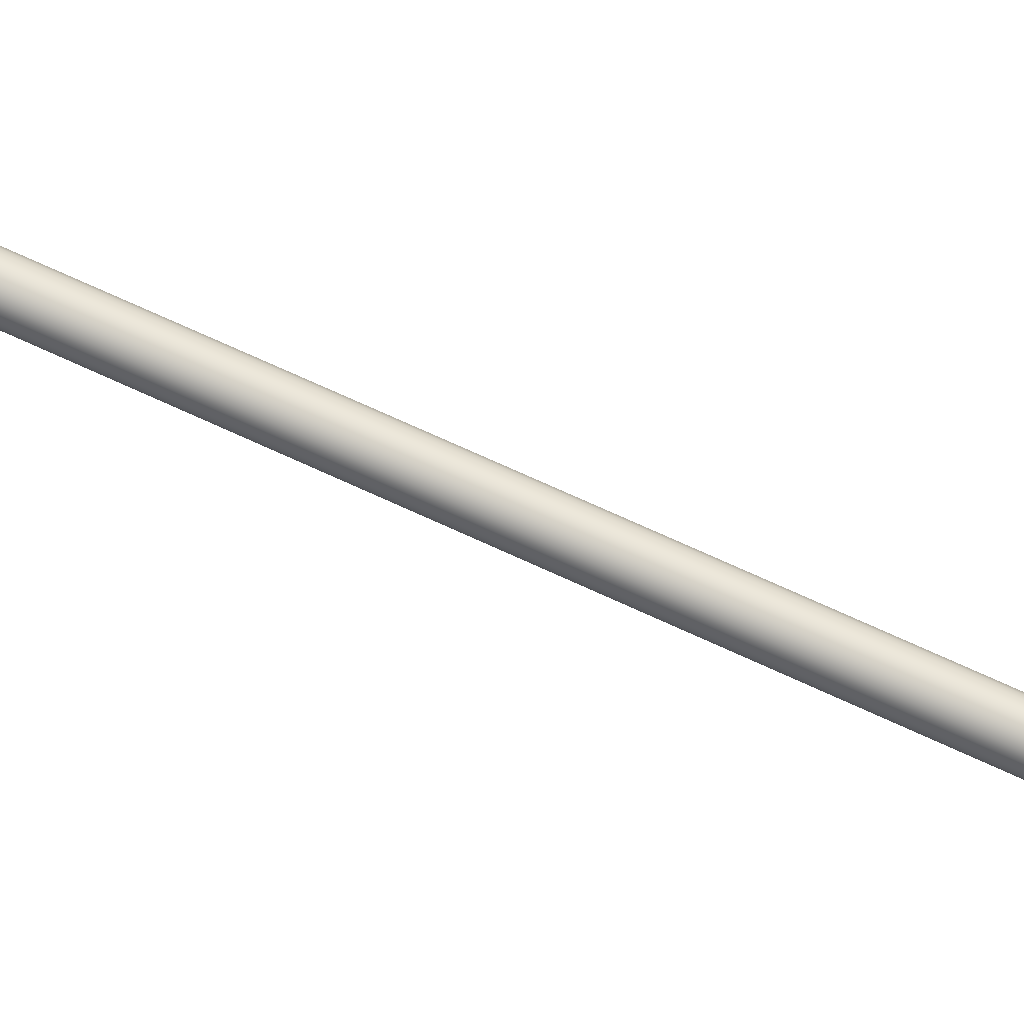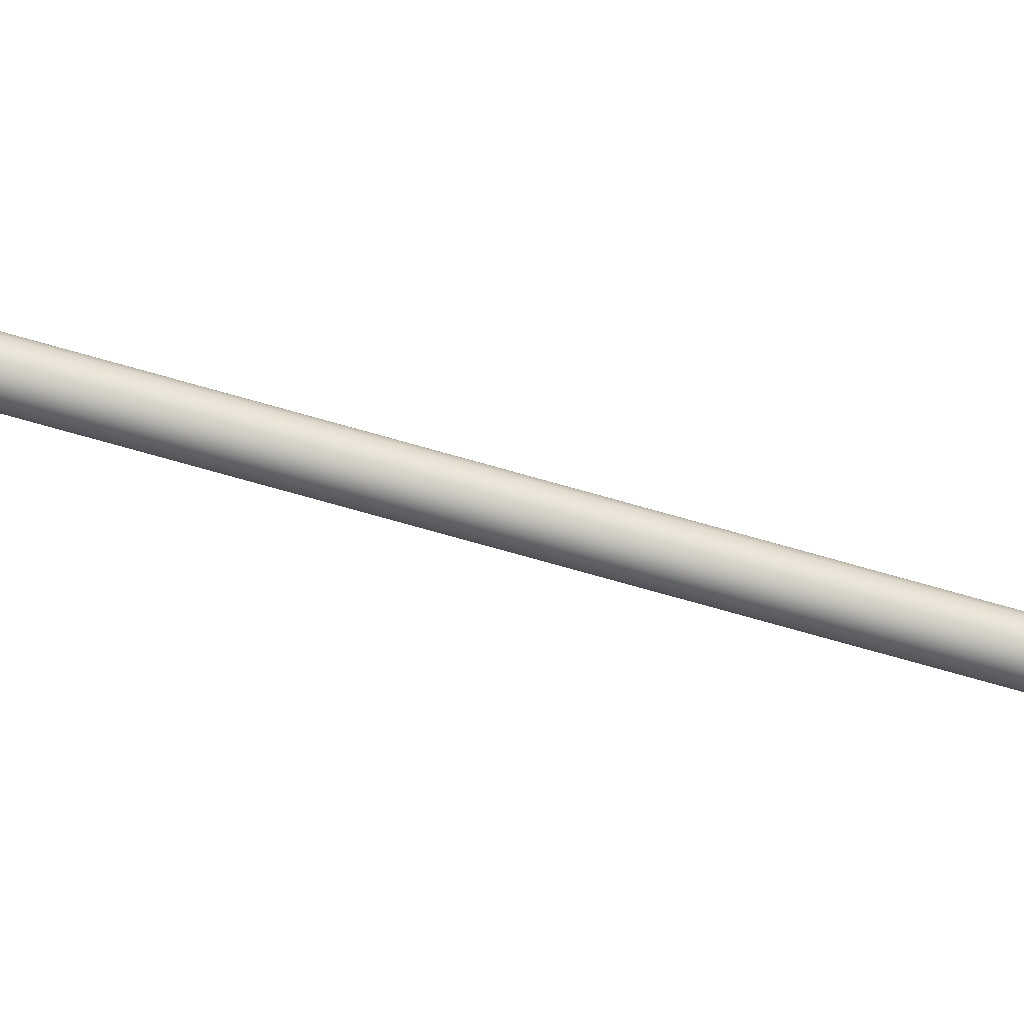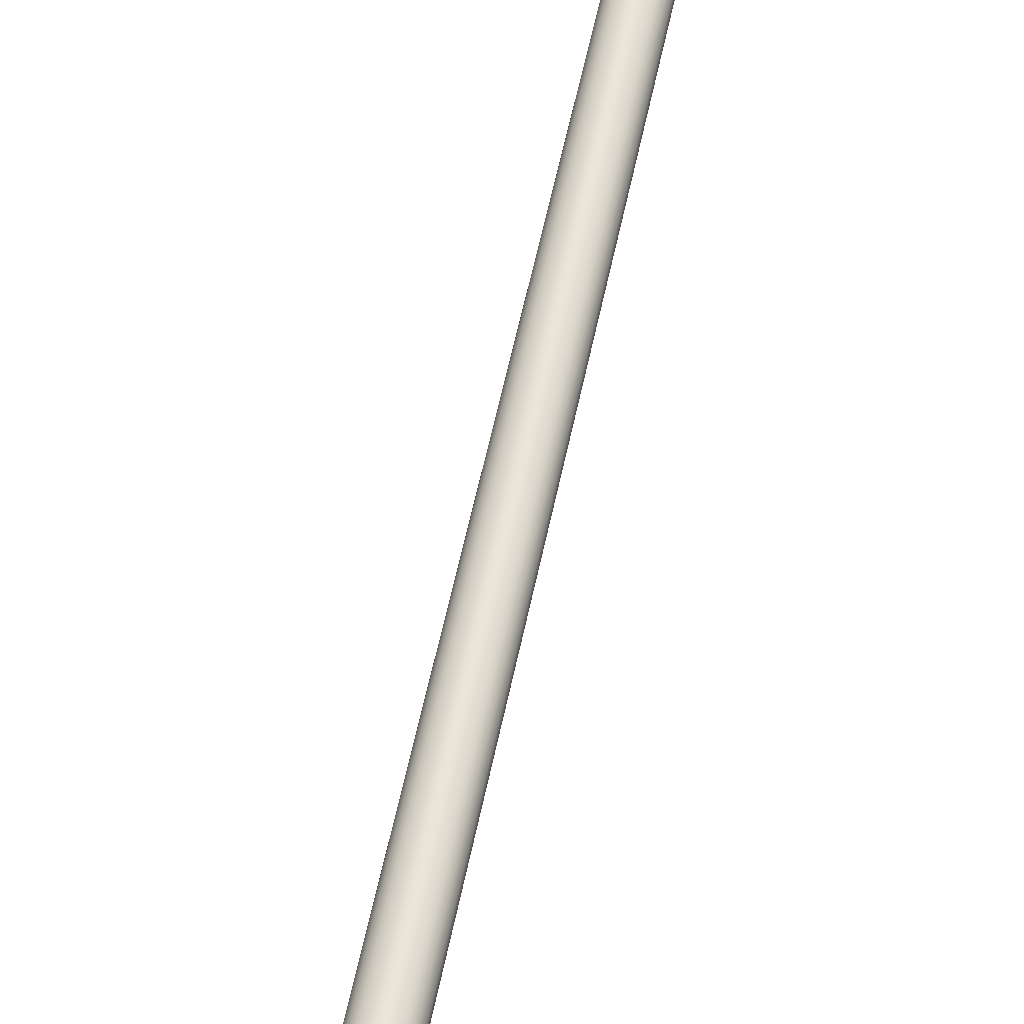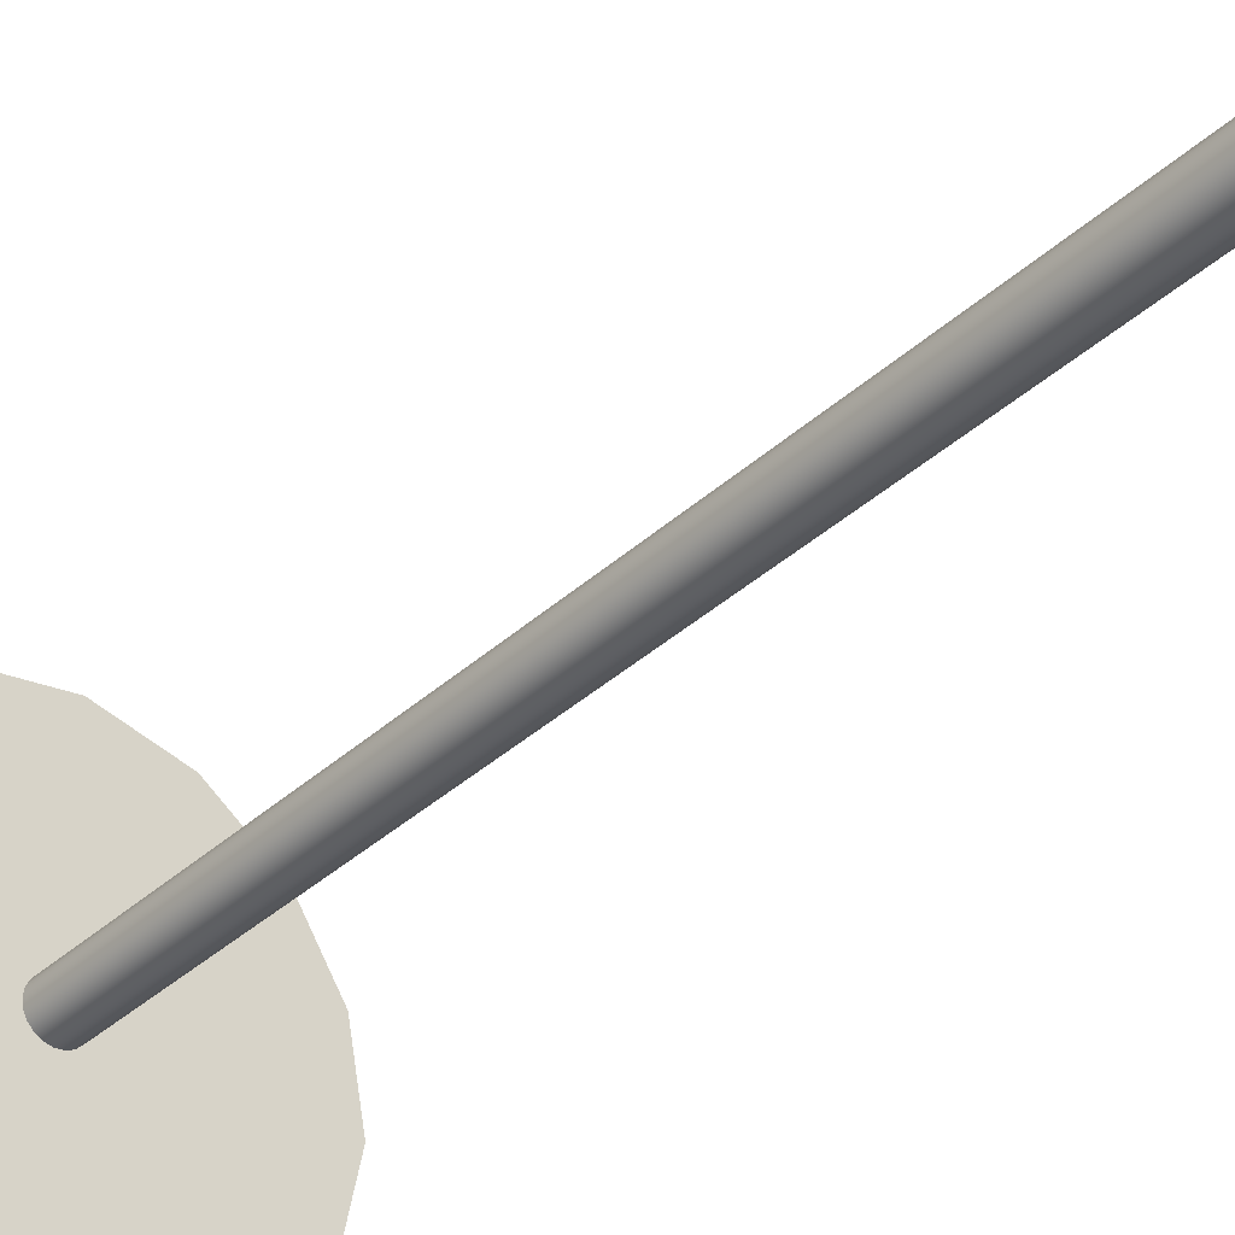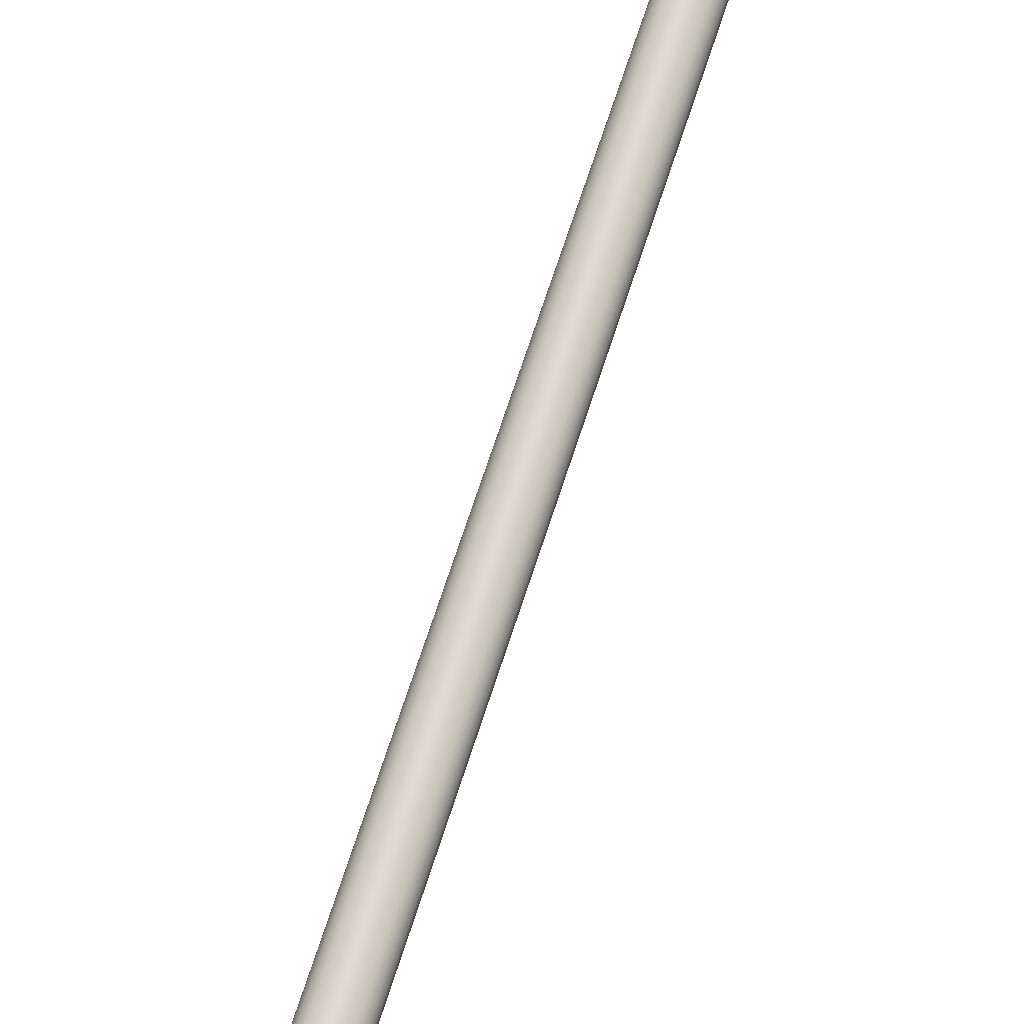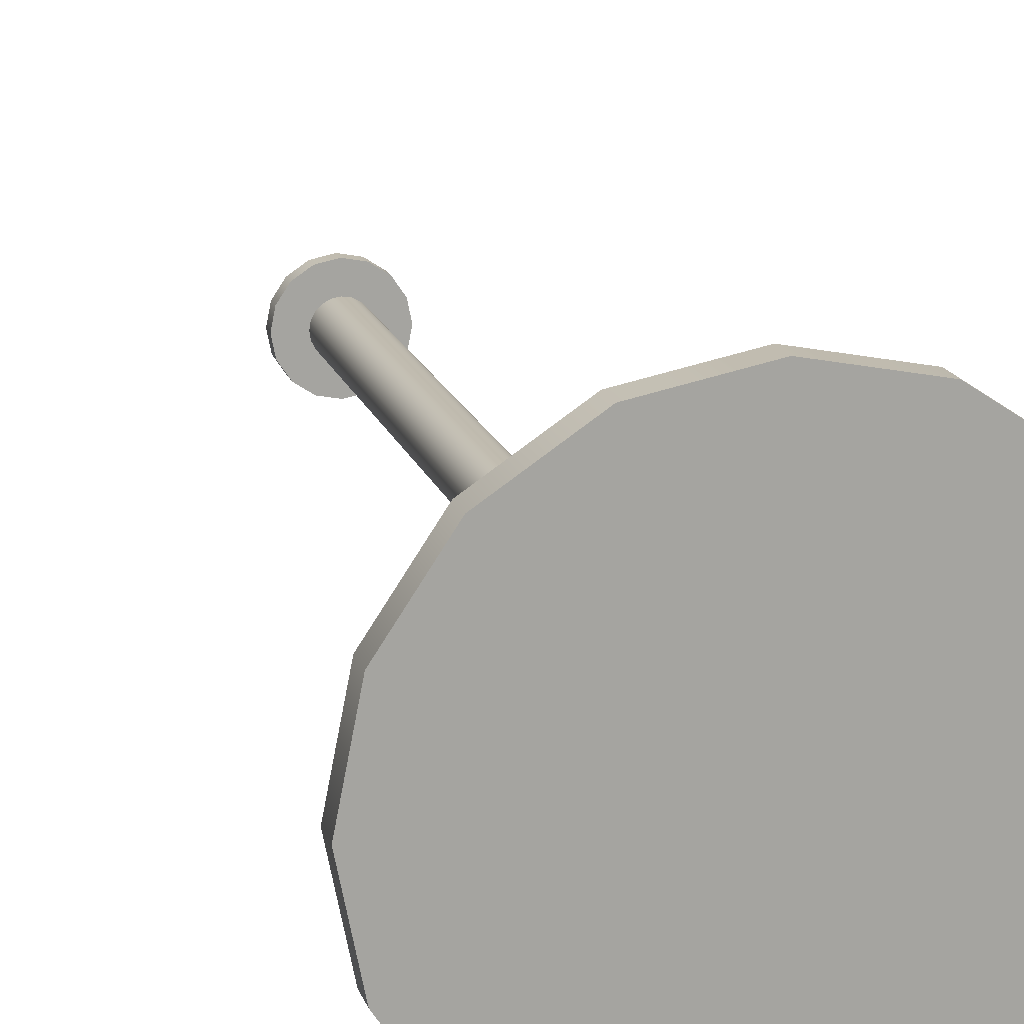
<metadata>
{"format":"obj","ext":"obj","renderer":"f3d","projection":"perspective","resolution":1024,"background":"white","views":[{"elev":73.7,"azim":-65.5,"up":"+Z"},{"elev":-77.8,"azim":-105.6,"up":"+Z"},{"elev":59.3,"azim":11.9,"up":"+Z"},{"elev":-37.1,"azim":139.4,"up":"+Z"},{"elev":71.0,"azim":18.1,"up":"+Z"},{"elev":16.4,"azim":-14.7,"up":"+Z"}]}
</metadata>
<code>
g VFX_RedCarpet_Pole
v 0.00219 0.04503 -0.000907
v 0.00219 0.04577 -0.000907
v 0.001676 0.04577 -0.001676
v 0.001676 0.04503 -0.001676
v 0.000907 0.04577 -0.00219
v 0.000907 0.04503 -0.00219
v 1.201e-09 0.04577 -0.00237
v 1.201e-09 0.04503 -0.00237
v -0.000907 0.04577 -0.00219
v -0.000907 0.04503 -0.00219
v -0.001676 0.04577 -0.001676
v -0.001676 0.04503 -0.001676
v -0.00219 0.04577 -0.000907
v -0.00219 0.04503 -0.000907
v -0.00237 0.04577 -8.476e-10
v -0.00237 0.04503 -8.476e-10
v -0.00219 0.04577 0.000907
v -0.00219 0.04503 0.000907
v -0.001676 0.04577 0.001676
v -0.001676 0.04503 0.001676
v -0.000907 0.04577 0.00219
v -0.000907 0.04503 0.00219
v -3.532e-10 0.04577 0.00237
v -3.532e-10 0.04503 0.00237
v 0.000907 0.04577 0.00219
v 0.000907 0.04503 0.00219
v 0.001676 0.04577 0.001676
v 0.001676 0.04503 0.001676
v 0.00219 0.04577 0.000907
v 0.00219 0.04503 0.000907
v 0.00237 0.04577 0
v 0.00237 0.04503 0
v 0.00219 0.04577 -0.000907
v 0.00219 0.04503 -0.000907
v 0.001029 0.001112 -0.0003343
v 0.001029 0.04623 -0.0003343
v 0.0008753 0.04623 -0.0006359
v 0.0008753 0.001112 -0.0006359
v 0.0006359 0.04623 -0.0008753
v 0.0006359 0.001112 -0.0008753
v 0.0003343 0.04623 -0.001029
v 0.0003343 0.001112 -0.001029
v -4.928e-12 0.04623 -0.001082
v -2.76e-11 0.001112 -0.001082
v -0.0003343 0.04623 -0.001029
v -0.0003343 0.001112 -0.001029
v -0.0006359 0.04623 -0.0008753
v -0.0006359 0.001112 -0.0008753
v -0.0008753 0.04623 -0.0006359
v -0.0008753 0.001112 -0.0006359
v -0.001029 0.04623 -0.0003343
v -0.001029 0.001112 -0.0003343
v -0.001082 0.04623 2.171e-09
v -0.001082 0.001112 2.291e-10
v -0.001029 0.04623 0.0003343
v -0.001029 0.001112 0.0003343
v -0.0008753 0.04623 0.0006359
v -0.0008753 0.001112 0.0006359
v -0.0006359 0.04623 0.0008753
v -0.0006359 0.001112 0.0008753
v -0.0003343 0.04623 0.001029
v -0.0003343 0.001112 0.001029
v -3.717e-11 0.04623 0.001082
v -5.985e-11 0.001112 0.001082
v 0.0003343 0.04623 0.001029
v 0.0003343 0.001112 0.001029
v 0.0006359 0.04623 0.0008753
v 0.0006359 0.001112 0.0008753
v 0.0008753 0.04623 0.0006359
v 0.0008753 0.001112 0.0006359
v 0.001029 0.04623 0.0003343
v 0.001029 0.001112 0.0003343
v 0.001082 0.04623 2.171e-09
v 0.001082 0.001112 2.291e-10
v 0.001029 0.04623 -0.0003343
v 0.001029 0.001112 -0.0003343
v 0.009239 0 -0.003827
v 0.009239 0.001112 -0.003827
v 0.007071 0.001112 -0.007071
v 0.007071 0 -0.007071
v 0.003827 0.001112 -0.009239
v 0.003827 0 -0.009239
v 5.066e-09 0.001112 -0.01
v 5.066e-09 0 -0.01
v -0.003827 0.001112 -0.009239
v -0.003827 0 -0.009239
v -0.007071 0.001112 -0.007071
v -0.007071 0 -0.007071
v -0.009239 0.001112 -0.003827
v -0.009239 0 -0.003827
v -0.01 0.001112 -3.576e-09
v -0.01 0 -3.576e-09
v -0.009239 0.001112 0.003827
v -0.009239 0 0.003827
v -0.007071 0.001112 0.007071
v -0.007071 0 0.007071
v -0.003827 0.001112 0.009239
v -0.003827 0 0.009239
v -1.49e-09 0.001112 0.01
v -1.49e-09 0 0.01
v 0.003827 0.001112 0.009239
v 0.003827 0 0.009239
v 0.007071 0.001112 0.007071
v 0.007071 0 0.007071
v 0.009239 0.001112 0.003827
v 0.009239 0 0.003827
v 0.01 0.001112 0
v 0.01 0 0
v 0.009239 0.001112 -0.003827
v 0.009239 0 -0.003827
v 0.009239 0.001112 0.003827
v -0 0.001112 0
v 0.01 0.001112 0
v 0.007071 0.001112 0.007071
v 0.009239 0.001112 -0.003827
v 0.003827 0.001112 0.009239
v 0.007071 0.001112 -0.007071
v -1.49e-09 0.001112 0.01
v 0.003827 0.001112 -0.009239
v -0.003827 0.001112 0.009239
v 5.066e-09 0.001112 -0.01
v -0.007071 0.001112 0.007071
v -0.003827 0.001112 -0.009239
v -0.009239 0.001112 0.003827
v -0.007071 0.001112 -0.007071
v -0.01 0.001112 -3.576e-09
v -0.009239 0.001112 -0.003827
v 0.01 0 0
v -0 0 0
v 0.009239 0 0.003827
v 0.009239 0 -0.003827
v 0.007071 0 0.007071
v 0.007071 0 -0.007071
v 0.003827 0 0.009239
v 0.003827 0 -0.009239
v -1.49e-09 0 0.01
v 5.066e-09 0 -0.01
v -0.003827 0 0.009239
v -0.003827 0 -0.009239
v -0.007071 0 0.007071
v -0.007071 0 -0.007071
v -0.009239 0 0.003827
v -0.009239 0 -0.003827
v -0.01 0 -3.576e-09
v 0.001029 0.04623 0.0003343
v -4.928e-12 0.04623 2.171e-09
v 0.001082 0.04623 2.171e-09
v 0.0008753 0.04623 0.0006359
v 0.001029 0.04623 -0.0003343
v 0.0006359 0.04623 0.0008753
v 0.0008753 0.04623 -0.0006359
v 0.0003343 0.04623 0.001029
v 0.0006359 0.04623 -0.0008753
v -3.717e-11 0.04623 0.001082
v 0.0003343 0.04623 -0.001029
v -0.0003343 0.04623 0.001029
v -4.928e-12 0.04623 -0.001082
v -0.0006359 0.04623 0.0008753
v -0.0003343 0.04623 -0.001029
v -0.0008753 0.04623 0.0006359
v -0.0006359 0.04623 -0.0008753
v -0.001029 0.04623 0.0003343
v -0.0008753 0.04623 -0.0006359
v -0.001082 0.04623 2.171e-09
v -0.001029 0.04623 -0.0003343
v 0.001082 0.001112 2.291e-10
v -2.76e-11 0.001112 2.291e-10
v 0.001029 0.001112 0.0003343
v 0.001029 0.001112 -0.0003343
v 0.0008753 0.001112 0.0006359
v 0.0008753 0.001112 -0.0006359
v 0.0006359 0.001112 0.0008753
v 0.0006359 0.001112 -0.0008753
v 0.0003343 0.001112 0.001029
v 0.0003343 0.001112 -0.001029
v -5.985e-11 0.001112 0.001082
v -2.76e-11 0.001112 -0.001082
v -0.0003343 0.001112 0.001029
v -0.0003343 0.001112 -0.001029
v -0.0006359 0.001112 0.0008753
v -0.0006359 0.001112 -0.0008753
v -0.0008753 0.001112 0.0006359
v -0.0008753 0.001112 -0.0006359
v -0.001029 0.001112 0.0003343
v -0.001029 0.001112 -0.0003343
v -0.001082 0.001112 2.291e-10
v 0.00219 0.04577 0.000907
v -0 0.04577 0
v 0.00237 0.04577 0
v 0.001676 0.04577 0.001676
v 0.00219 0.04577 -0.000907
v 0.000907 0.04577 0.00219
v 0.001676 0.04577 -0.001676
v -3.532e-10 0.04577 0.00237
v 0.000907 0.04577 -0.00219
v -0.000907 0.04577 0.00219
v 1.201e-09 0.04577 -0.00237
v -0.001676 0.04577 0.001676
v -0.000907 0.04577 -0.00219
v -0.00219 0.04577 0.000907
v -0.001676 0.04577 -0.001676
v -0.00237 0.04577 -8.476e-10
v -0.00219 0.04577 -0.000907
v 0.00237 0.04503 0
v -0 0.04503 0
v 0.00219 0.04503 0.000907
v 0.00219 0.04503 -0.000907
v 0.001676 0.04503 0.001676
v 0.001676 0.04503 -0.001676
v 0.000907 0.04503 0.00219
v 0.000907 0.04503 -0.00219
v -3.532e-10 0.04503 0.00237
v 1.201e-09 0.04503 -0.00237
v -0.000907 0.04503 0.00219
v -0.000907 0.04503 -0.00219
v -0.001676 0.04503 0.001676
v -0.001676 0.04503 -0.001676
v -0.00219 0.04503 0.000907
v -0.00219 0.04503 -0.000907
v -0.00237 0.04503 -8.476e-10
g VFX_RedCarpet_Pole_0
f 3 2 1
f 4 3 1
f 5 3 4
f 6 5 4
f 7 5 6
f 8 7 6
f 9 7 8
f 10 9 8
f 11 9 10
f 12 11 10
f 13 11 12
f 14 13 12
f 15 13 14
f 16 15 14
f 17 15 16
f 18 17 16
f 19 17 18
f 20 19 18
f 21 19 20
f 22 21 20
f 23 21 22
f 24 23 22
f 25 23 24
f 26 25 24
f 27 25 26
f 28 27 26
f 29 27 28
f 30 29 28
f 31 29 30
f 32 31 30
f 33 31 32
f 34 33 32
f 37 36 35
f 38 37 35
f 39 37 38
f 40 39 38
f 41 39 40
f 42 41 40
f 43 41 42
f 44 43 42
f 45 43 44
f 46 45 44
f 47 45 46
f 48 47 46
f 49 47 48
f 50 49 48
f 51 49 50
f 52 51 50
f 53 51 52
f 54 53 52
f 55 53 54
f 56 55 54
f 57 55 56
f 58 57 56
f 59 57 58
f 60 59 58
f 61 59 60
f 62 61 60
f 63 61 62
f 64 63 62
f 65 63 64
f 66 65 64
f 67 65 66
f 68 67 66
f 69 67 68
f 70 69 68
f 71 69 70
f 72 71 70
f 73 71 72
f 74 73 72
f 75 73 74
f 76 75 74
f 79 78 77
f 80 79 77
f 81 79 80
f 82 81 80
f 83 81 82
f 84 83 82
f 85 83 84
f 86 85 84
f 87 85 86
f 88 87 86
f 89 87 88
f 90 89 88
f 91 89 90
f 92 91 90
f 93 91 92
f 94 93 92
f 95 93 94
f 96 95 94
f 97 95 96
f 98 97 96
f 99 97 98
f 100 99 98
f 101 99 100
f 102 101 100
f 103 101 102
f 104 103 102
f 105 103 104
f 106 105 104
f 107 105 106
f 108 107 106
f 109 107 108
f 110 109 108
f 113 112 111
f 111 112 114
f 115 112 113
f 114 112 116
f 117 112 115
f 116 112 118
f 119 112 117
f 118 112 120
f 121 112 119
f 120 112 122
f 123 112 121
f 122 112 124
f 125 112 123
f 124 112 126
f 127 112 125
f 126 112 127
f 130 129 128
f 128 129 131
f 132 129 130
f 131 129 133
f 134 129 132
f 133 129 135
f 136 129 134
f 135 129 137
f 138 129 136
f 137 129 139
f 140 129 138
f 139 129 141
f 142 129 140
f 141 129 143
f 144 129 142
f 143 129 144
f 147 146 145
f 145 146 148
f 149 146 147
f 148 146 150
f 151 146 149
f 150 146 152
f 153 146 151
f 152 146 154
f 155 146 153
f 154 146 156
f 157 146 155
f 156 146 158
f 159 146 157
f 158 146 160
f 161 146 159
f 160 146 162
f 163 146 161
f 162 146 164
f 165 146 163
f 164 146 165
f 168 167 166
f 166 167 169
f 170 167 168
f 169 167 171
f 172 167 170
f 171 167 173
f 174 167 172
f 173 167 175
f 176 167 174
f 175 167 177
f 178 167 176
f 177 167 179
f 180 167 178
f 179 167 181
f 182 167 180
f 181 167 183
f 184 167 182
f 183 167 185
f 186 167 184
f 185 167 186
f 189 188 187
f 187 188 190
f 191 188 189
f 190 188 192
f 193 188 191
f 192 188 194
f 195 188 193
f 194 188 196
f 197 188 195
f 196 188 198
f 199 188 197
f 198 188 200
f 201 188 199
f 200 188 202
f 203 188 201
f 202 188 203
f 206 205 204
f 204 205 207
f 208 205 206
f 207 205 209
f 210 205 208
f 209 205 211
f 212 205 210
f 211 205 213
f 214 205 212
f 213 205 215
f 216 205 214
f 215 205 217
f 218 205 216
f 217 205 219
f 220 205 218
f 219 205 220

</code>
